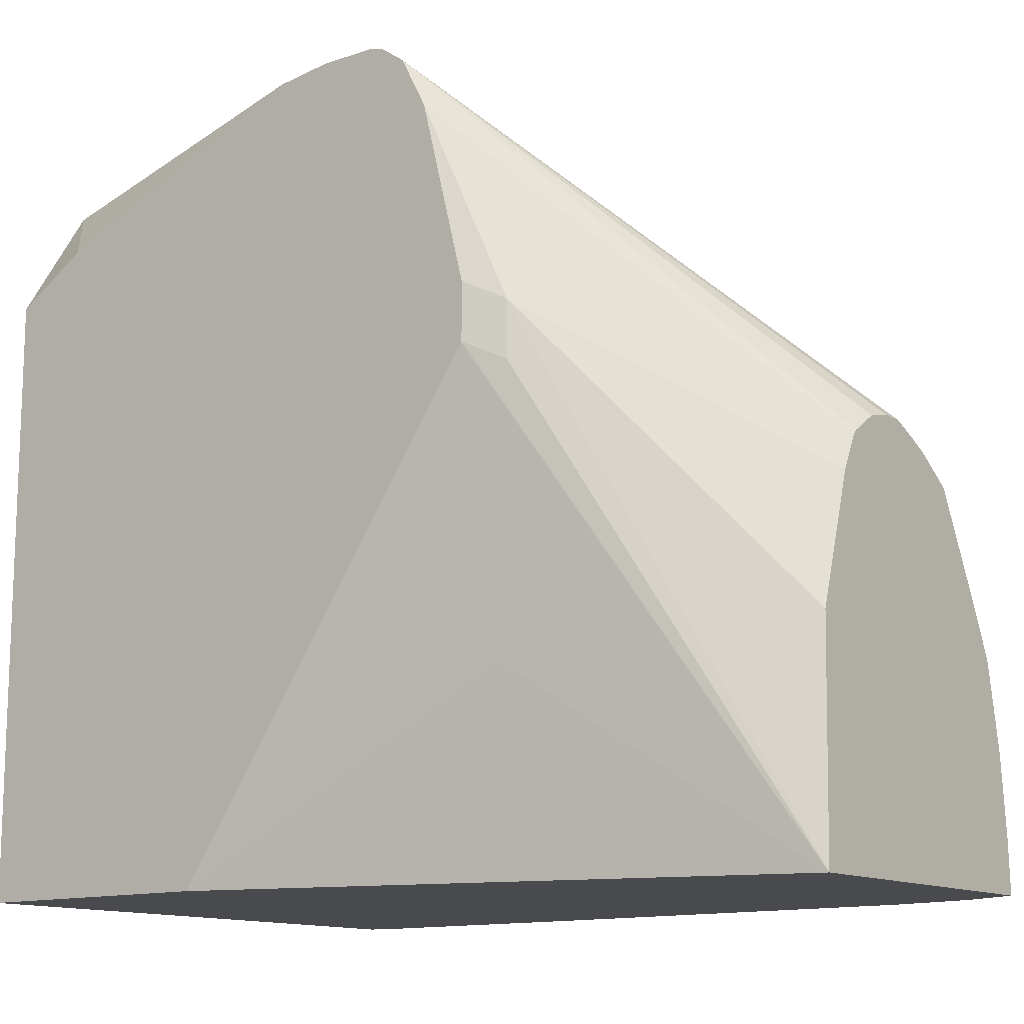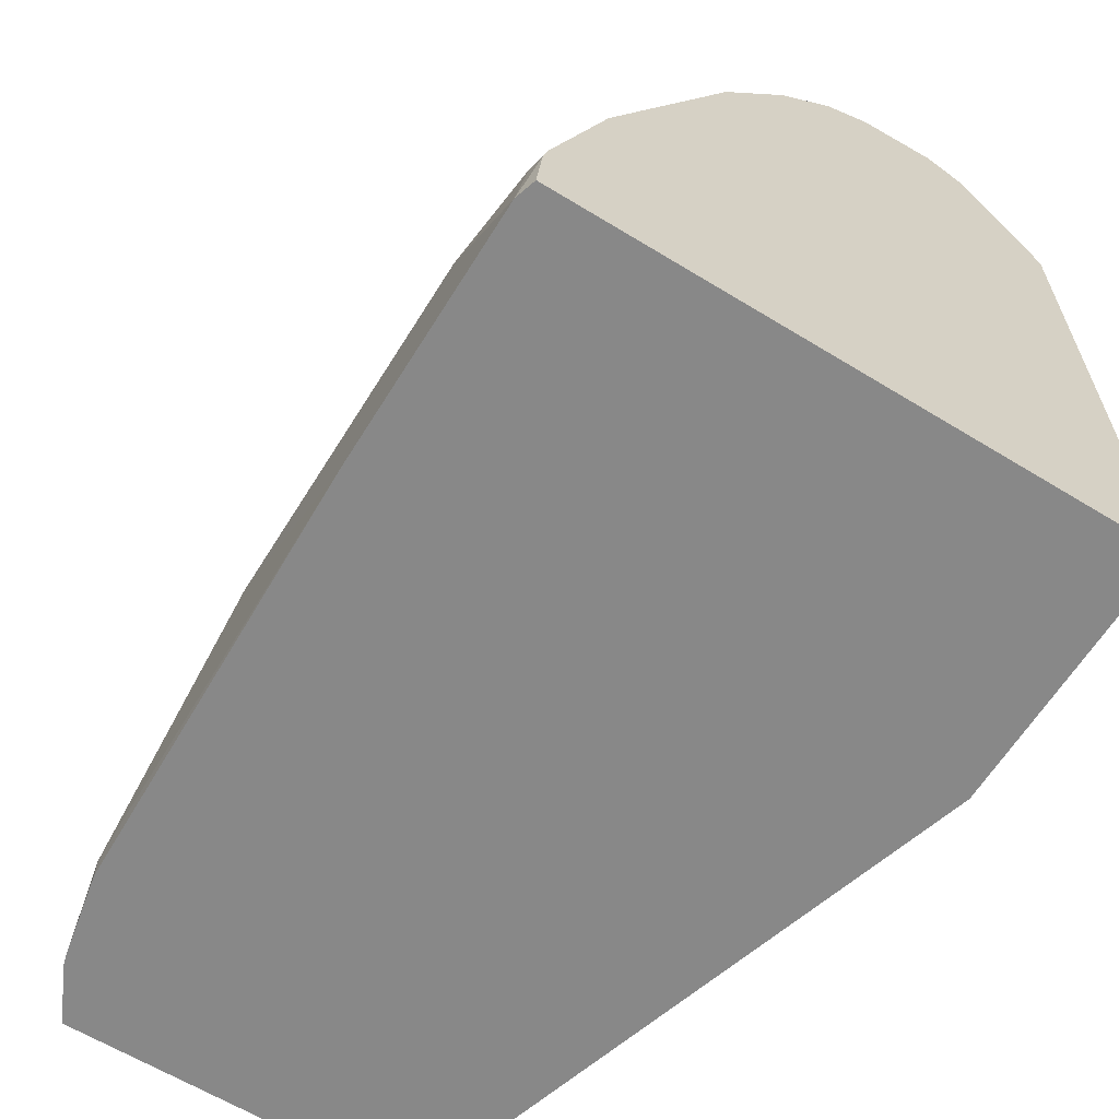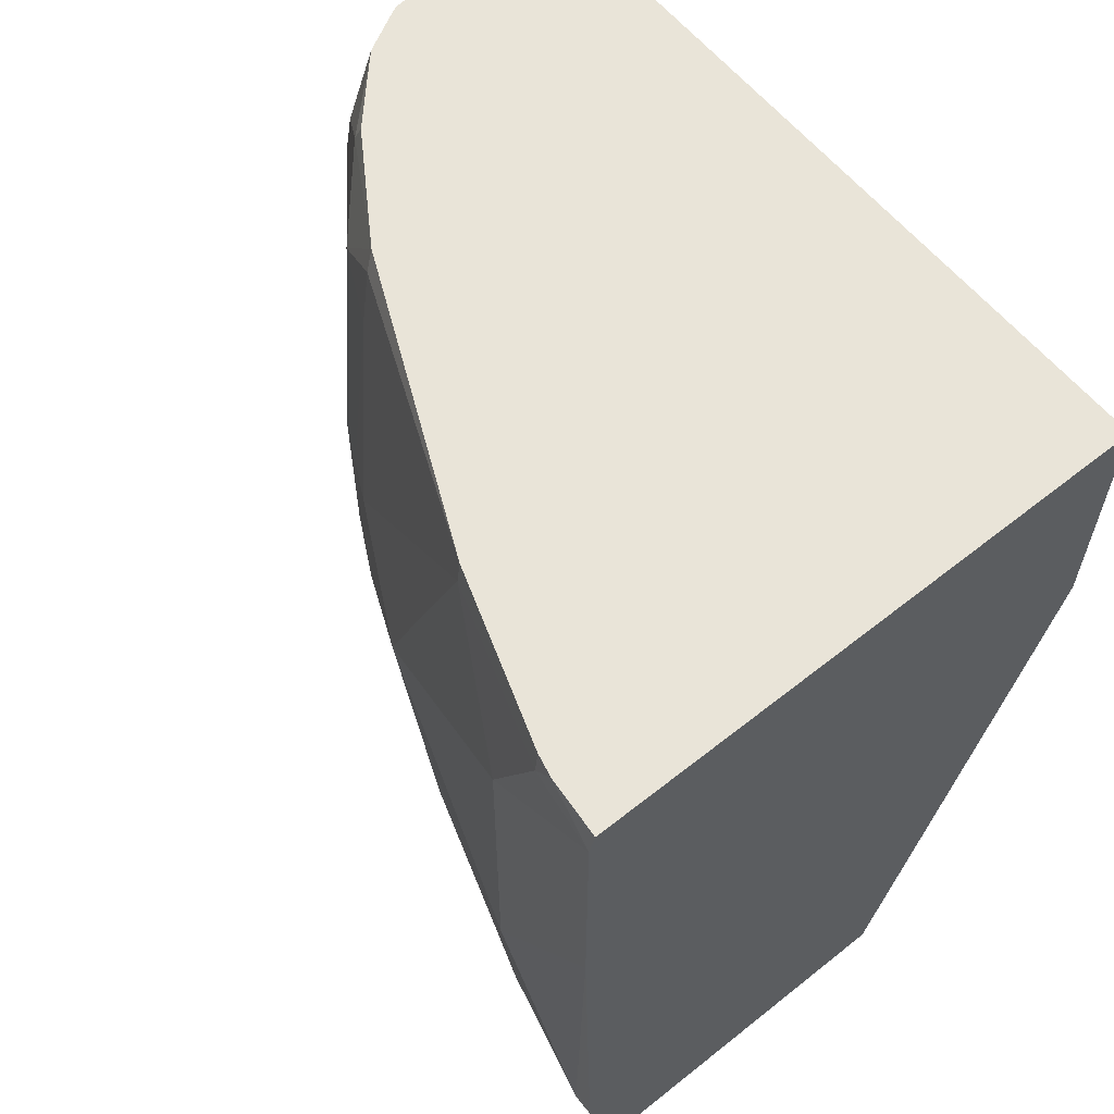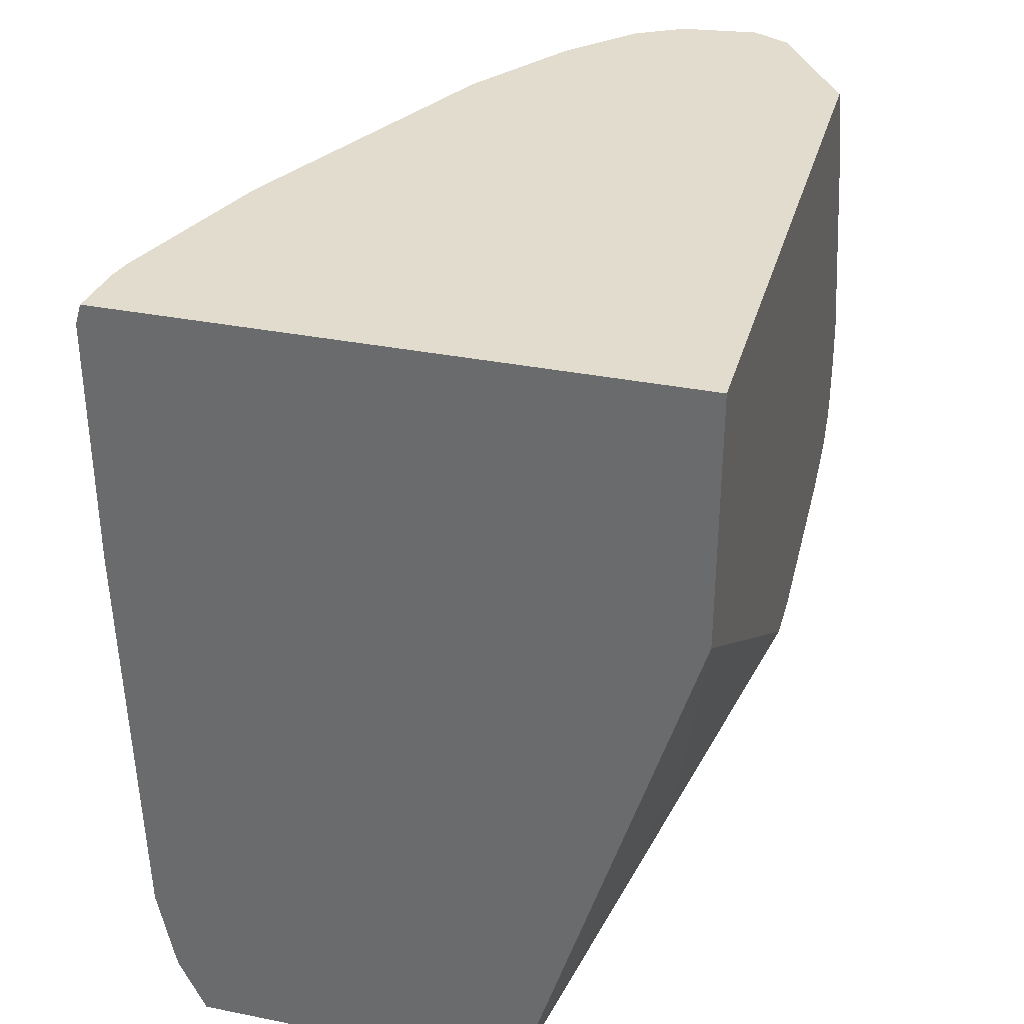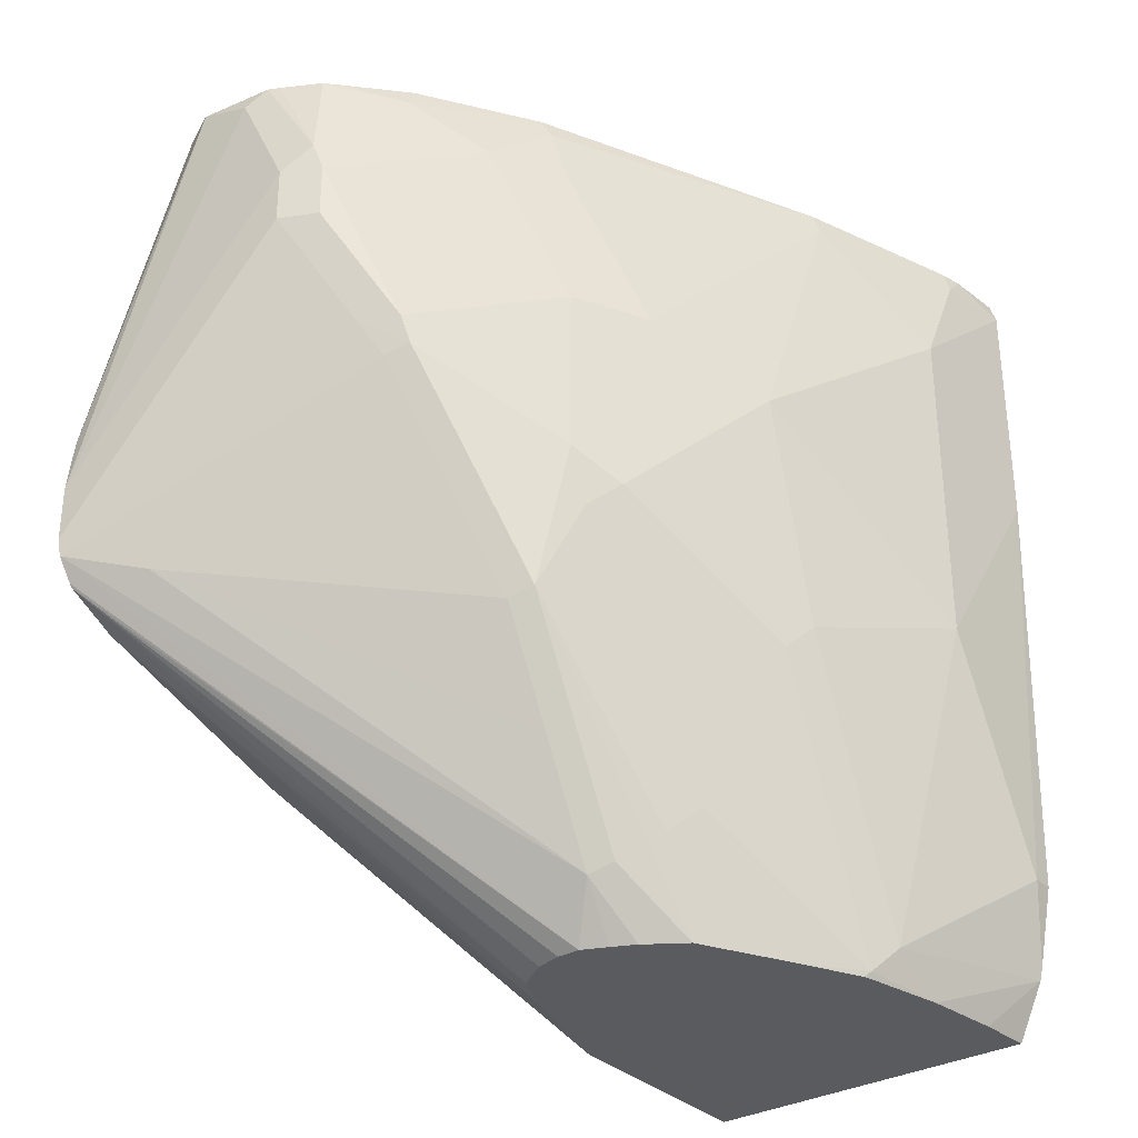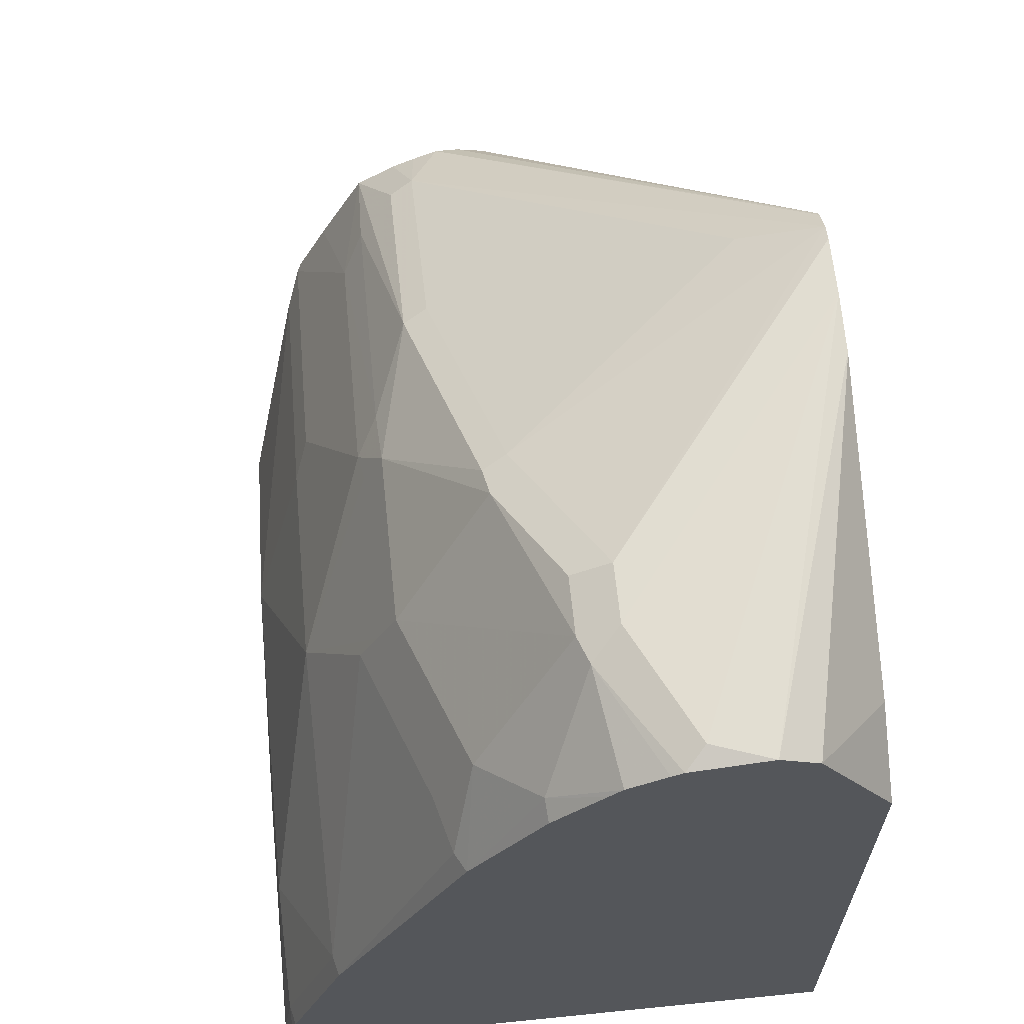
<metadata>
{"format":"obj","ext":"obj","renderer":"f3d","projection":"perspective","resolution":1024,"background":"white","views":[{"elev":-13.0,"azim":127.4,"up":"+Y"},{"elev":-62.7,"azim":-31.8,"up":"+Y"},{"elev":60.4,"azim":-39.1,"up":"+Z"},{"elev":34.0,"azim":15.2,"up":"+Z"},{"elev":-32.0,"azim":-141.7,"up":"+Z"},{"elev":63.9,"azim":-5.8,"up":"+Y"}]}
</metadata>
<code>
v -0.0001643 0.3596 -0.3083
v -0.0001643 0.3596 -0.2878
v -0.0001643 0.3582 -0.3141
v -0.08222 0.3494 -0.2056
v -0.08222 0.3494 -0.185
v -0.06168 0.3494 -0.1439
v -0.04112 0.3494 -0.1367
v -0.0001643 0.3571 -0.2677
v -0.0001643 0.3527 -0.3221
v -0.1193 0.2301 -0.4441
v -0.1302 0.2398 -0.4248
v -0.02741 0.3426 -0.322
v -0.1096 0.322 -0.2604
v -0.1028 0.3289 -0.2467
v -0.08909 0.3426 -0.2193
v -0.09594 0.3426 -0.2056
v -0.09594 0.3426 -0.185
v -0.09252 0.3443 -0.1747
v -0.06892 0.3458 -0.1367
v -0.02741 0.3426 -0.1367
v -0.0001643 0.357 -0.2671
v -0.0001643 0.3515 -0.3235
v -0.1109 0.2301 -0.4441
v -0.1284 0.2261 -0.4441
v -0.1367 0.2219 -0.4441
v -0.1507 0.2124 -0.4441
v -0.1387 0.2364 -0.4214
v -0.1302 0.2604 -0.3837
v -0.1302 0.2809 -0.3426
v -0.1182 0.3186 -0.2569
v -0.1165 0.322 -0.2467
v -0.1302 0.2946 -0.1644
v -0.1507 0.2741 -0.2261
v -0.1096 0.3152 -0.1439
v -0.08667 0.336 -0.1367
v -0.07296 0.3438 -0.1367
v -0.0001643 0.2987 -0.1367
v -0.0001643 0.3159 -0.1643
v -0.0001643 0.333 -0.333
v -0.08909 0.2192 -0.4441
v -0.09032 0.2205 -0.4441
v -0.1012 0.2277 -0.4441
v -0.1576 0.1987 -0.4441
v -0.1593 0.2158 -0.4008
v -0.1516 0.2261 -0.4111
v -0.1387 0.2775 -0.3391
v -0.1507 0.2741 -0.2878
v -0.1439 0.2672 -0.1644
v -0.1387 0.2698 -0.1439
v -0.1351 0.2716 -0.1367
v -0.1576 0.2604 -0.2261
v -0.185 0.2056 -0.2467
v -0.109 0.3118 -0.1367
v -0.09149 0.3309 -0.1367
v -0.0001643 0.07421 -0.1367
v -0.0001643 0.2671 -0.3497
v -0.006868 0.2604 -0.3631
v -0.08222 0.2056 -0.4441
v -0.08846 0.218 -0.4441
v -0.1671 0.1796 -0.4441
v -0.1798 0.1542 -0.4419
v -0.1798 0.1953 -0.3391
v -0.1593 0.2569 -0.298
v -0.1516 0.2672 -0.3083
v -0.1576 0.2604 -0.2878
v -0.185 0.1645 -0.1439
v -0.1644 0.2466 -0.2261
v -0.1832 0.1654 -0.1367
v -0.2055 0.1233 -0.185
v -0.1798 0.2158 -0.2569
v -0.1644 0.2466 -0.2878
v -0.185 0.185 -0.3289
v -0.2055 0.1233 -0.3083
v -0.0001643 0.07421 -0.2315
v -0.2073 0.07421 -0.1367
v -0.0001643 0.2465 -0.3497
v -0.006868 0.2398 -0.3631
v -0.06447 0.07421 -0.4441
v -0.06681 0.1571 -0.4441
v -0.1782 0.1564 -0.4441
v -0.1793 0.152 -0.4441
v -0.185 0.1233 -0.4441
v -0.185 0.1439 -0.4316
v -0.2055 0.1028 -0.1439
v -0.2037 0.1037 -0.1367
v -0.2095 0.07421 -0.1439
v -0.2055 0.08223 -0.3905
v -0.2095 0.07421 -0.2346
v -0.02056 0.1439 -0.3494
v -0.0001643 0.246 -0.3494
v -0.2055 0.09553 -0.1367
v -0.189 0.07421 -0.4441
v -0.188 0.09469 -0.4441
v -0.1987 0.07421 -0.4236
v -0.1998 0.07421 -0.4191
v -0.2055 0.07421 -0.3905
f 44 64 45
f 44 63 64
f 48 66 49
f 45 64 46
f 46 64 47
f 47 64 63
f 47 63 65
f 47 65 52
f 48 51 67
f 52 65 70
f 49 66 68
f 49 68 50
f 51 52 67
f 52 69 66
f 52 66 67
f 52 70 71
f 52 71 72
f 44 62 63
f 52 72 73
f 48 67 66
f 44 61 62
f 31 47 33
f 43 60 44
f 26 44 45
f 26 45 46
f 26 46 27
f 28 46 29
f 30 46 47
f 30 47 31
f 52 73 69
f 32 48 49
f 32 49 50
f 32 50 34
f 32 33 51
f 32 51 48
f 33 52 51
f 33 47 52
f 34 50 53
f 34 53 54
f 34 54 35
f 39 56 57
f 39 57 58
f 39 58 59
f 39 59 40
f 44 60 61
f 55 75 86
f 61 83 72
f 55 88 96
f 69 88 86
f 72 83 73
f 73 83 87
f 73 87 88
f 74 78 89
f 74 89 90
f 75 91 86
f 76 90 78
f 76 78 77
f 69 73 88
f 78 90 89
f 82 94 83
f 83 94 87
f 84 86 91
f 84 91 85
f 87 94 95
f 87 95 96
f 87 96 88
f 92 94 93
f 26 43 44
f 82 93 94
f 55 86 88
f 69 86 84
f 66 84 85
f 55 96 95
f 55 95 94
f 55 94 92
f 55 92 78
f 55 78 74
f 56 76 77
f 56 77 57
f 57 77 78
f 57 78 79
f 66 85 68
f 57 79 58
f 61 80 81
f 61 81 82
f 61 82 83
f 61 72 62
f 62 72 71
f 62 71 63
f 63 71 70
f 63 70 65
f 66 69 84
f 60 80 61
f 22 42 23
f 13 29 46
f 22 40 41
f 3 14 15
f 3 15 4
f 4 15 16
f 4 16 17
f 4 17 5
f 5 17 18
f 5 18 19
f 5 19 6
f 6 19 7
f 3 13 14
f 7 19 36
f 7 35 54
f 7 54 53
f 7 53 50
f 7 50 68
f 7 68 85
f 7 85 91
f 7 91 75
f 7 75 55
f 7 55 37
f 7 36 35
f 7 37 20
f 3 12 13
f 3 10 11
f 1 2 8
f 1 8 21
f 1 21 38
f 1 38 37
f 1 37 55
f 1 55 74
f 1 74 90
f 1 90 76
f 22 41 42
f 3 11 12
f 1 56 39
f 1 22 9
f 1 9 3
f 1 3 4
f 1 4 5
f 1 5 2
f 2 5 6
f 2 6 7
f 2 7 8
f 3 9 10
f 1 39 22
f 7 20 8
f 1 76 56
f 9 22 10
f 11 28 12
f 12 28 29
f 12 29 13
f 13 30 14
f 13 46 30
f 14 30 16
f 14 16 15
f 16 30 31
f 16 31 17
f 17 32 18
f 17 31 33
f 17 33 32
f 18 32 34
f 18 34 35
f 18 36 19
f 20 37 38
f 20 38 21
f 22 39 40
f 8 20 21
f 11 46 28
f 11 27 46
f 18 35 36
f 11 25 26
f 11 26 27
f 10 42 41
f 10 41 40
f 10 23 42
f 10 59 58
f 10 58 79
f 10 79 78
f 10 78 92
f 10 92 93
f 10 93 82
f 10 40 59
f 10 81 80
f 10 82 81
f 10 22 23
f 10 25 24
f 10 26 25
f 10 24 11
f 10 43 26
f 10 60 43
f 10 80 60
f 11 24 25

</code>
